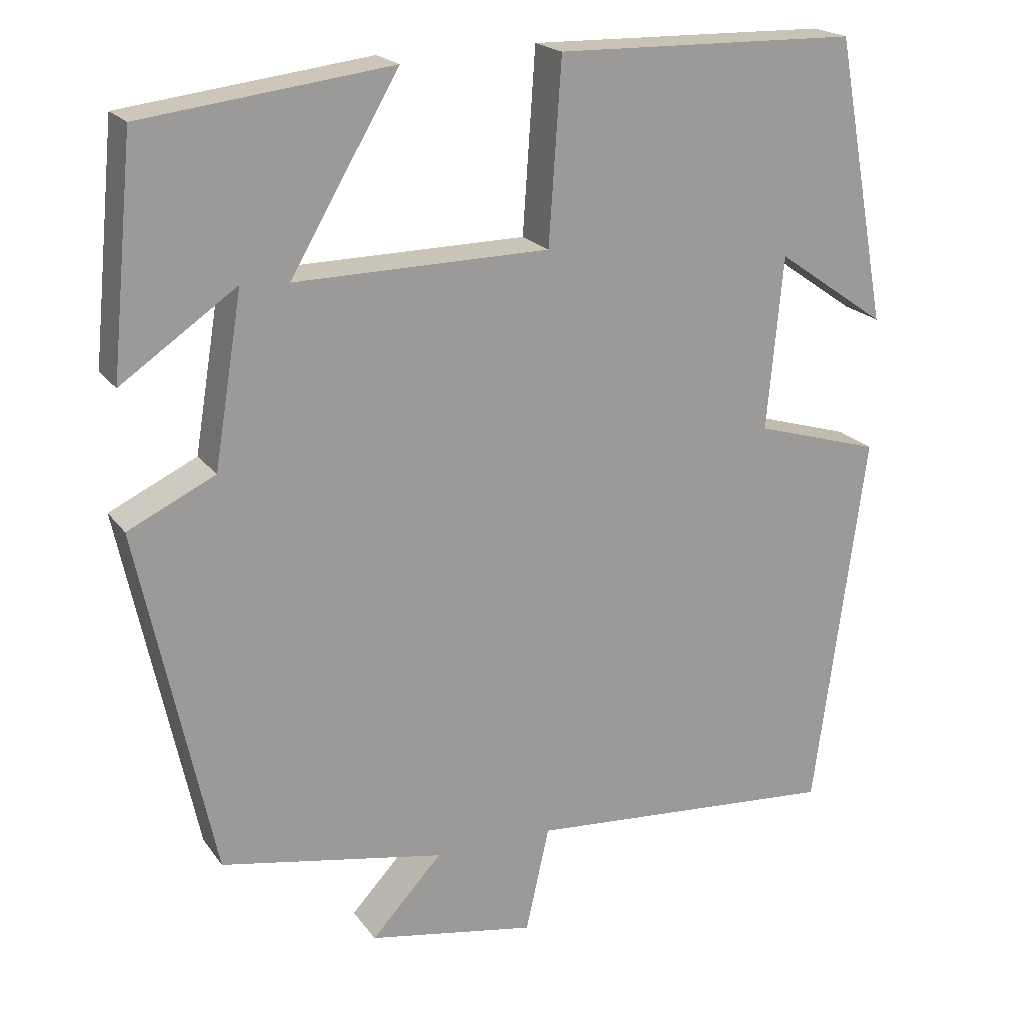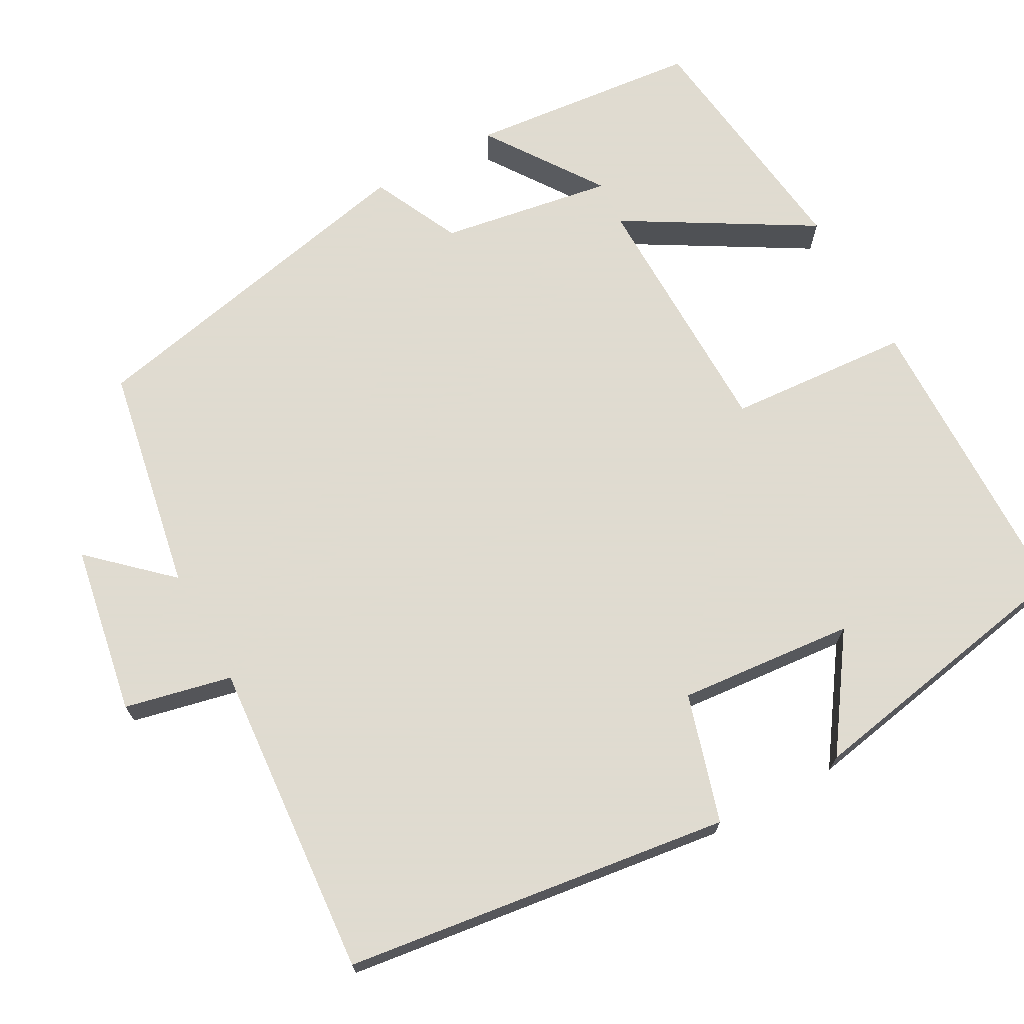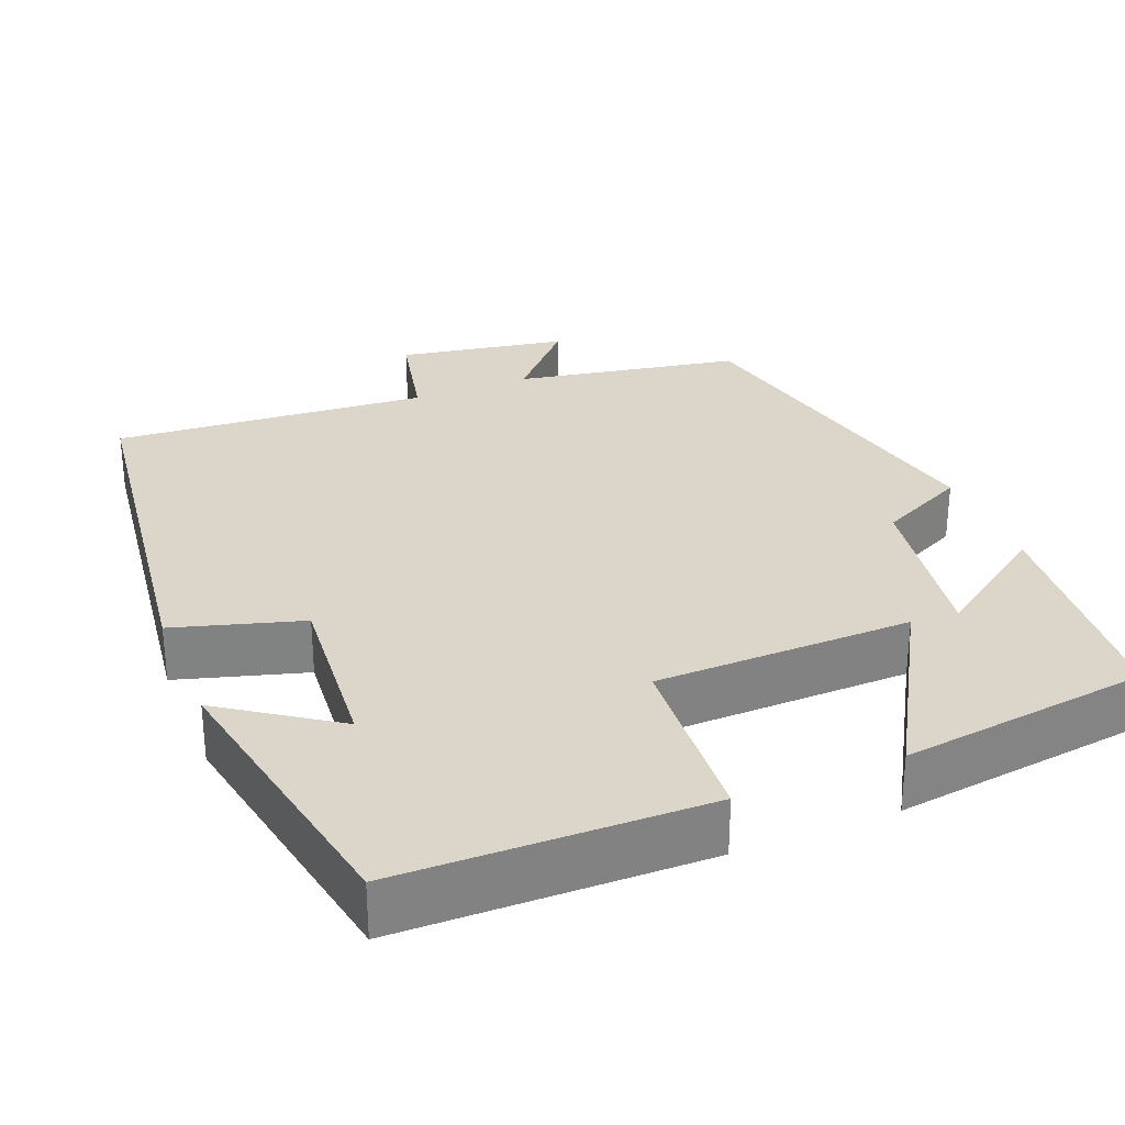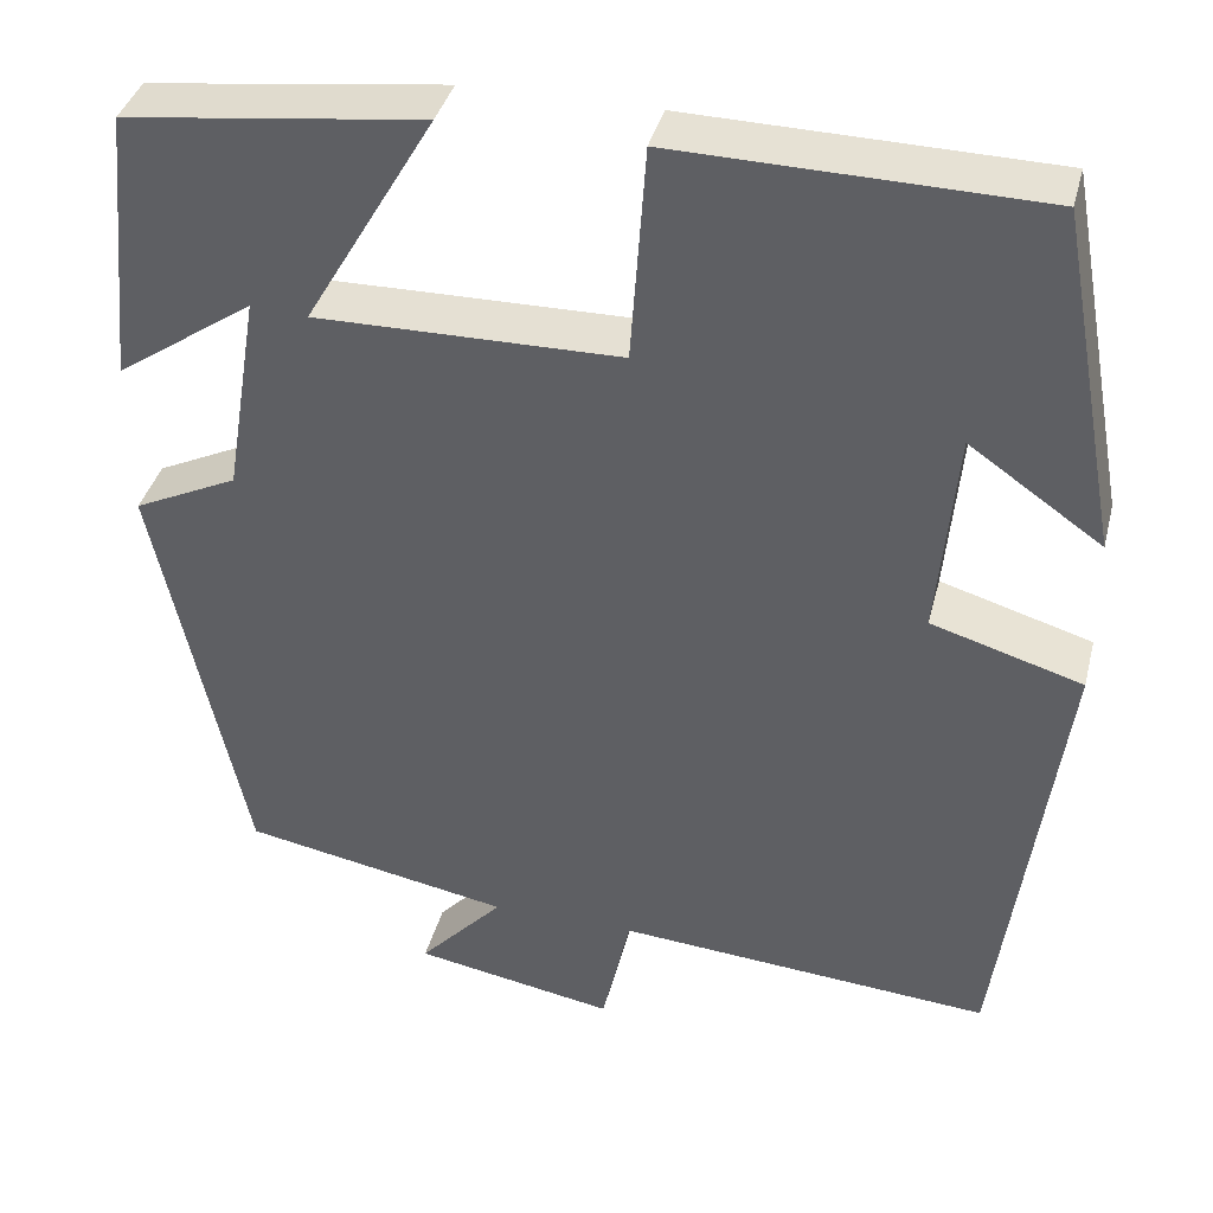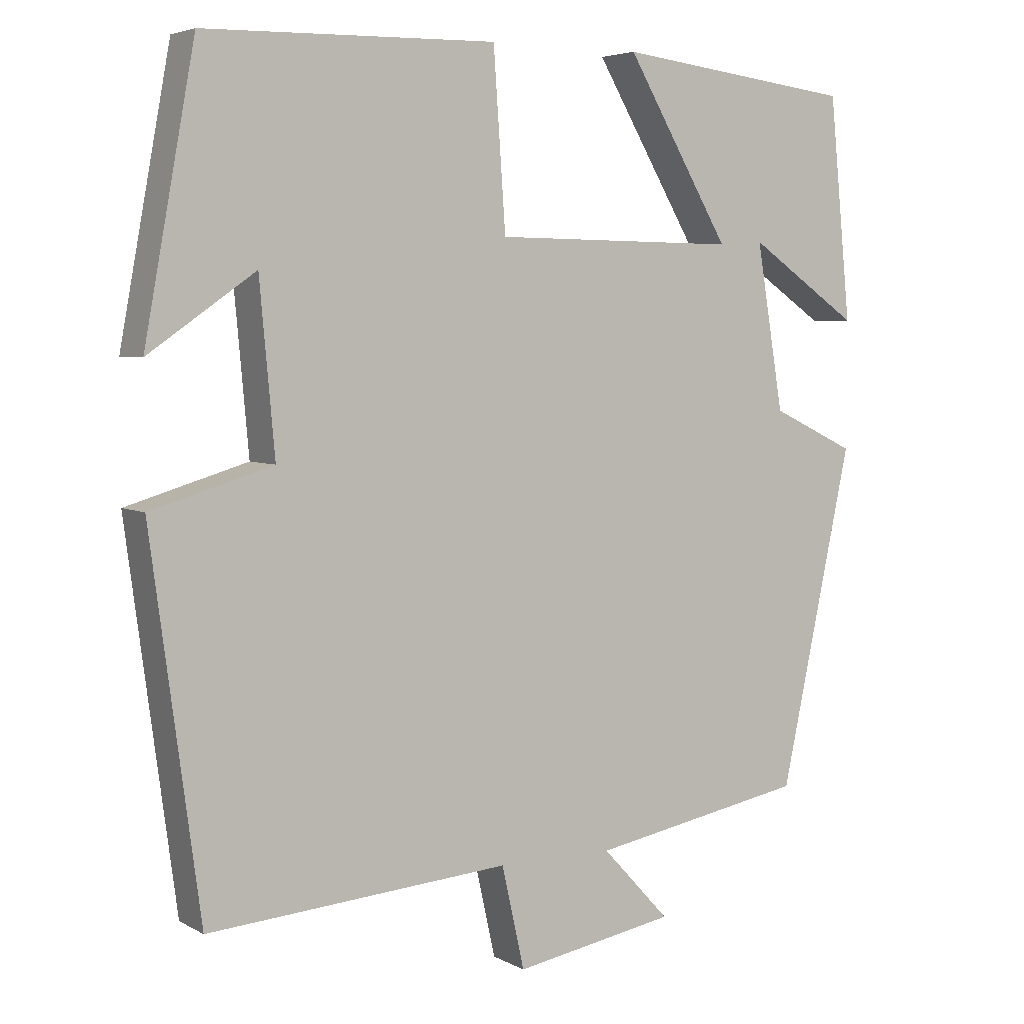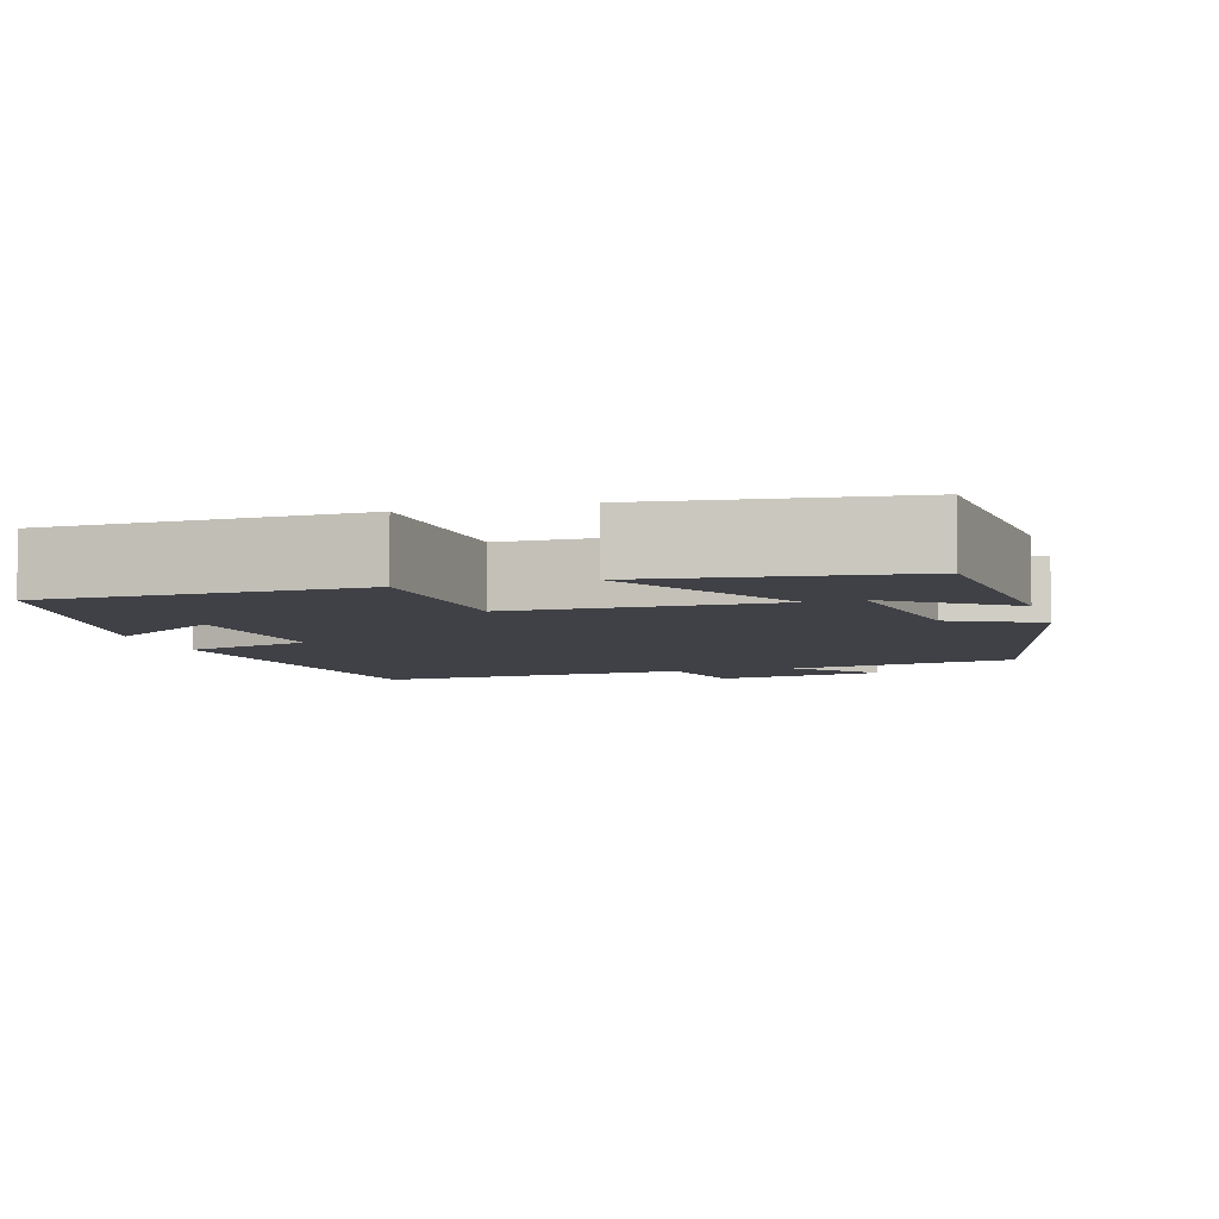
<metadata>
{"format":"obj","ext":"obj","renderer":"f3d","projection":"perspective","resolution":1024,"background":"white","views":[{"elev":20.1,"azim":154.6,"up":"+Z"},{"elev":70.2,"azim":-118.8,"up":"+Y"},{"elev":29.8,"azim":-22.2,"up":"+Y"},{"elev":38.4,"azim":-165.9,"up":"+Z"},{"elev":4.7,"azim":-31.5,"up":"+Z"},{"elev":-6.0,"azim":16.1,"up":"+Y"}]}
</metadata>
<code>
v -0.433 0.07 0.492
v -0.047 0.07 0.5
v -0.031 0.07 0.269
v 0.293 0.07 0.265
v 0.155 0.07 0.5
v 0.471 0.07 0.461
v 0.5 0.07 0.168
v 0.353 0.07 0.269
v 0.389 0.07 0.051
v 0.5 0.07 -0.002
v 0.405 0.07 -0.447
v 0.119 0.07 -0.5
v 0.209 0.07 -0.597
v -0.005 0.07 -0.635
v -0.035 0.07 -0.5
v -0.435 0.07 -0.531
v -0.5 0.07 -0.044
v -0.339 0.07 0.004
v -0.359 0.07 0.226
v -0.5 0.07 0.128
v -0.433 0 0.492
v -0.047 0 0.5
v -0.031 0 0.269
v 0.293 0 0.265
v 0.155 0 0.5
v 0.471 0 0.461
v 0.5 0 0.168
v 0.353 0 0.269
v 0.389 0 0.051
v 0.5 0 -0.002
v 0.405 0 -0.447
v 0.119 0 -0.5
v 0.209 0 -0.597
v -0.005 0 -0.635
v -0.035 0 -0.5
v -0.435 0 -0.531
v -0.5 0 -0.044
v -0.339 0 0.004
v -0.359 0 0.226
v -0.5 0 0.128
f 19 20 1 2
f 18 19 2 3
f 15 16 17 18
f 15 18 3 4
f 12 13 14 15
f 11 12 15
f 10 11 15
f 9 10 15
f 8 9 15 4
f 5 6 7 8
f 4 5 8
f 22 21 40 39
f 23 22 39 38
f 38 37 36 35
f 24 23 38 35
f 35 34 33 32
f 35 32 31
f 35 31 30
f 35 30 29
f 24 35 29 28
f 28 27 26 25
f 28 25 24
f 1 21 22 2
f 2 22 23 3
f 3 23 24 4
f 4 24 25 5
f 5 25 26 6
f 6 26 27 7
f 7 27 28 8
f 8 28 29 9
f 9 29 30 10
f 10 30 31 11
f 11 31 32 12
f 12 32 33 13
f 13 33 34 14
f 14 34 35 15
f 15 35 36 16
f 16 36 37 17
f 17 37 38 18
f 18 38 39 19
f 19 39 40 20
f 20 40 21 1

</code>
